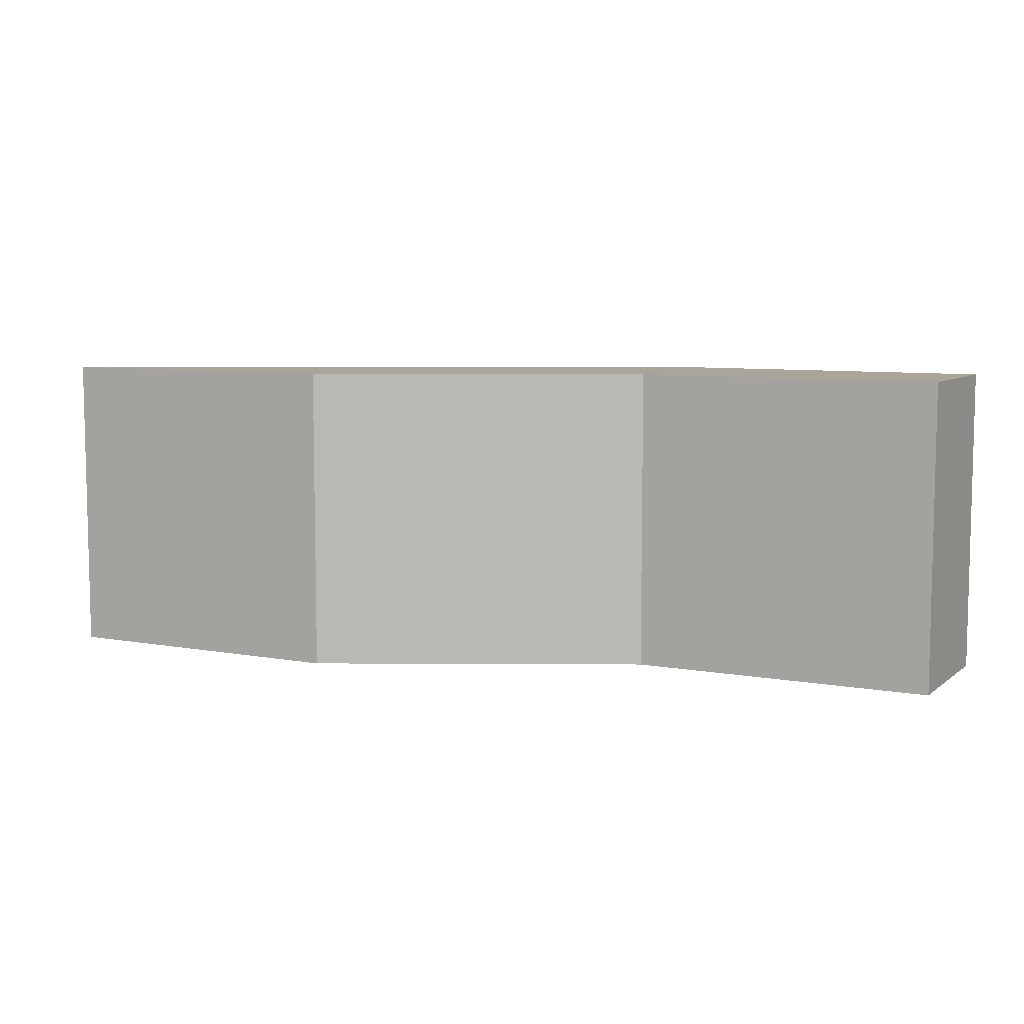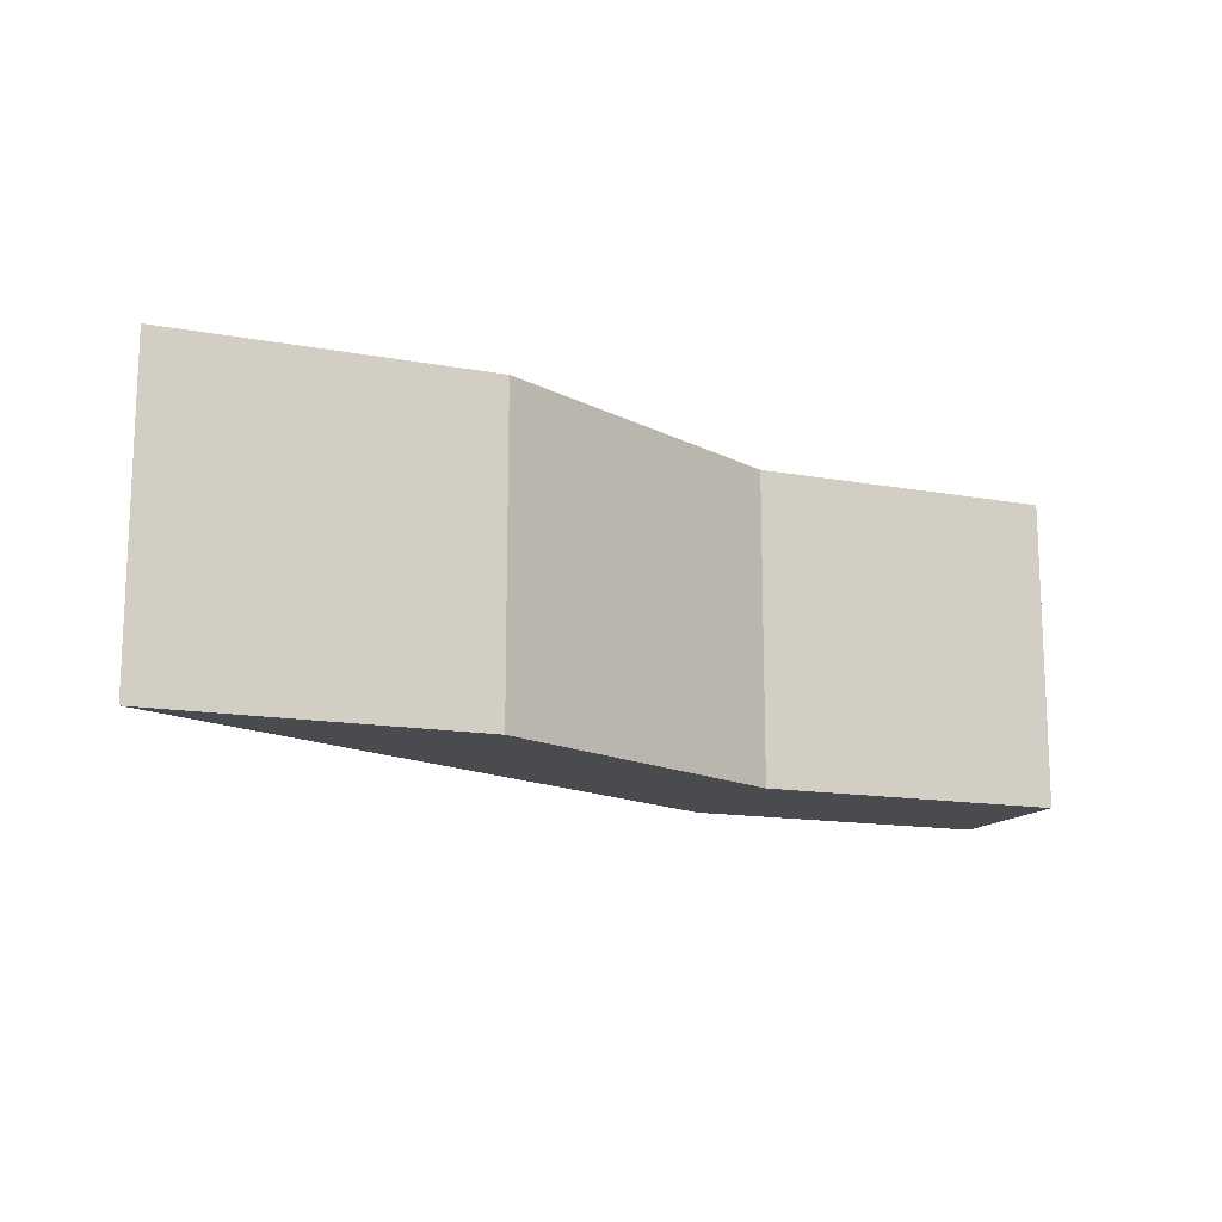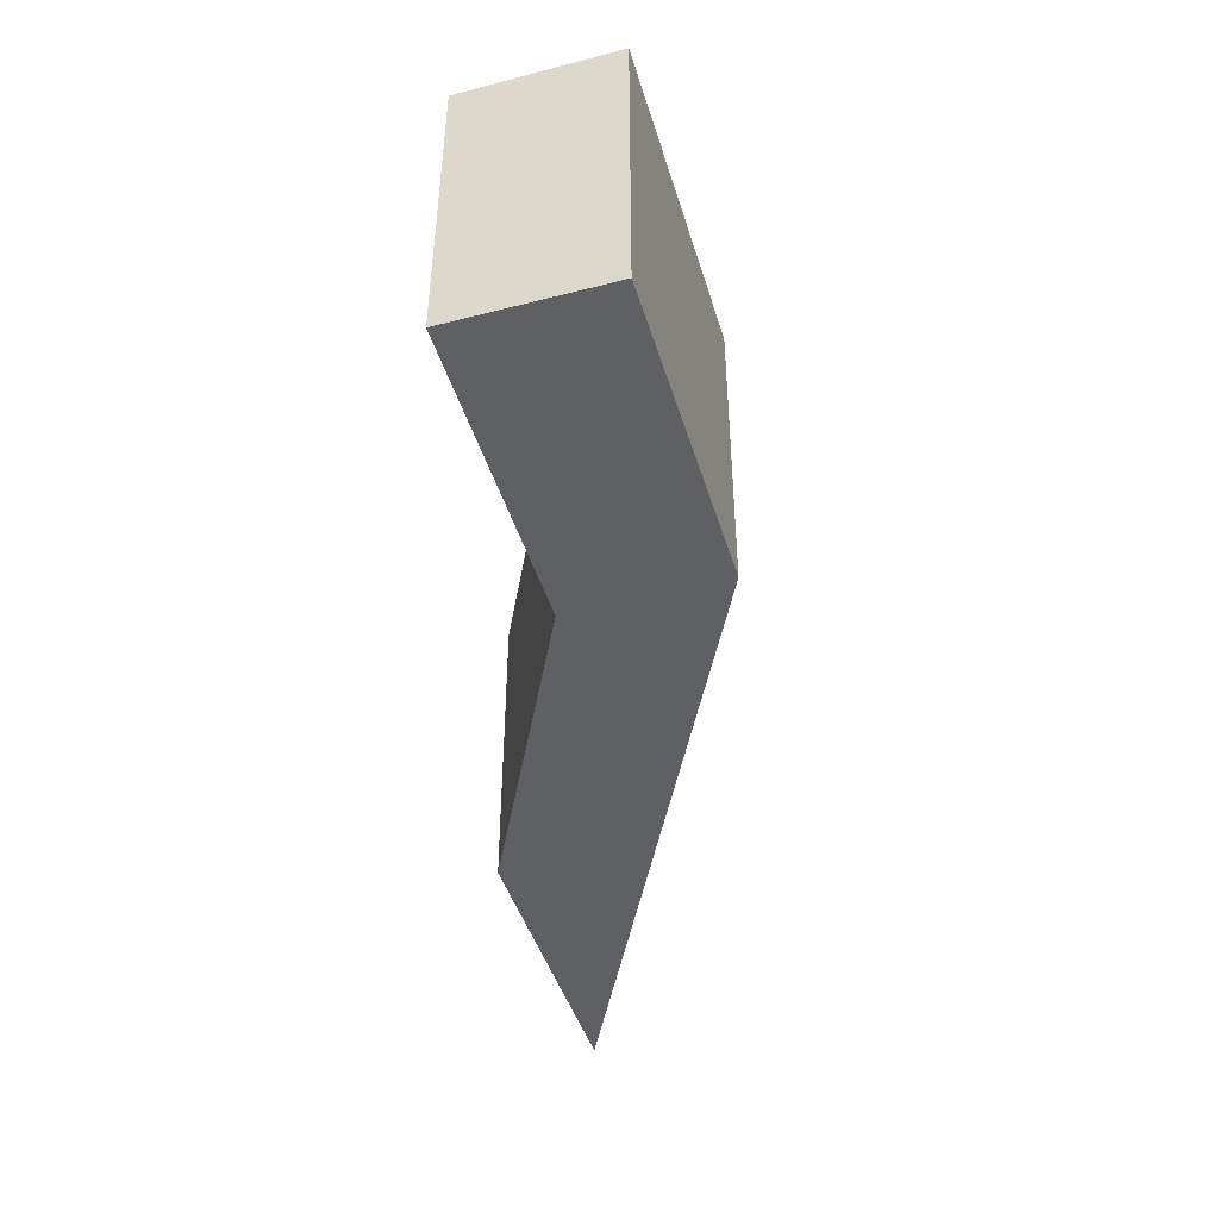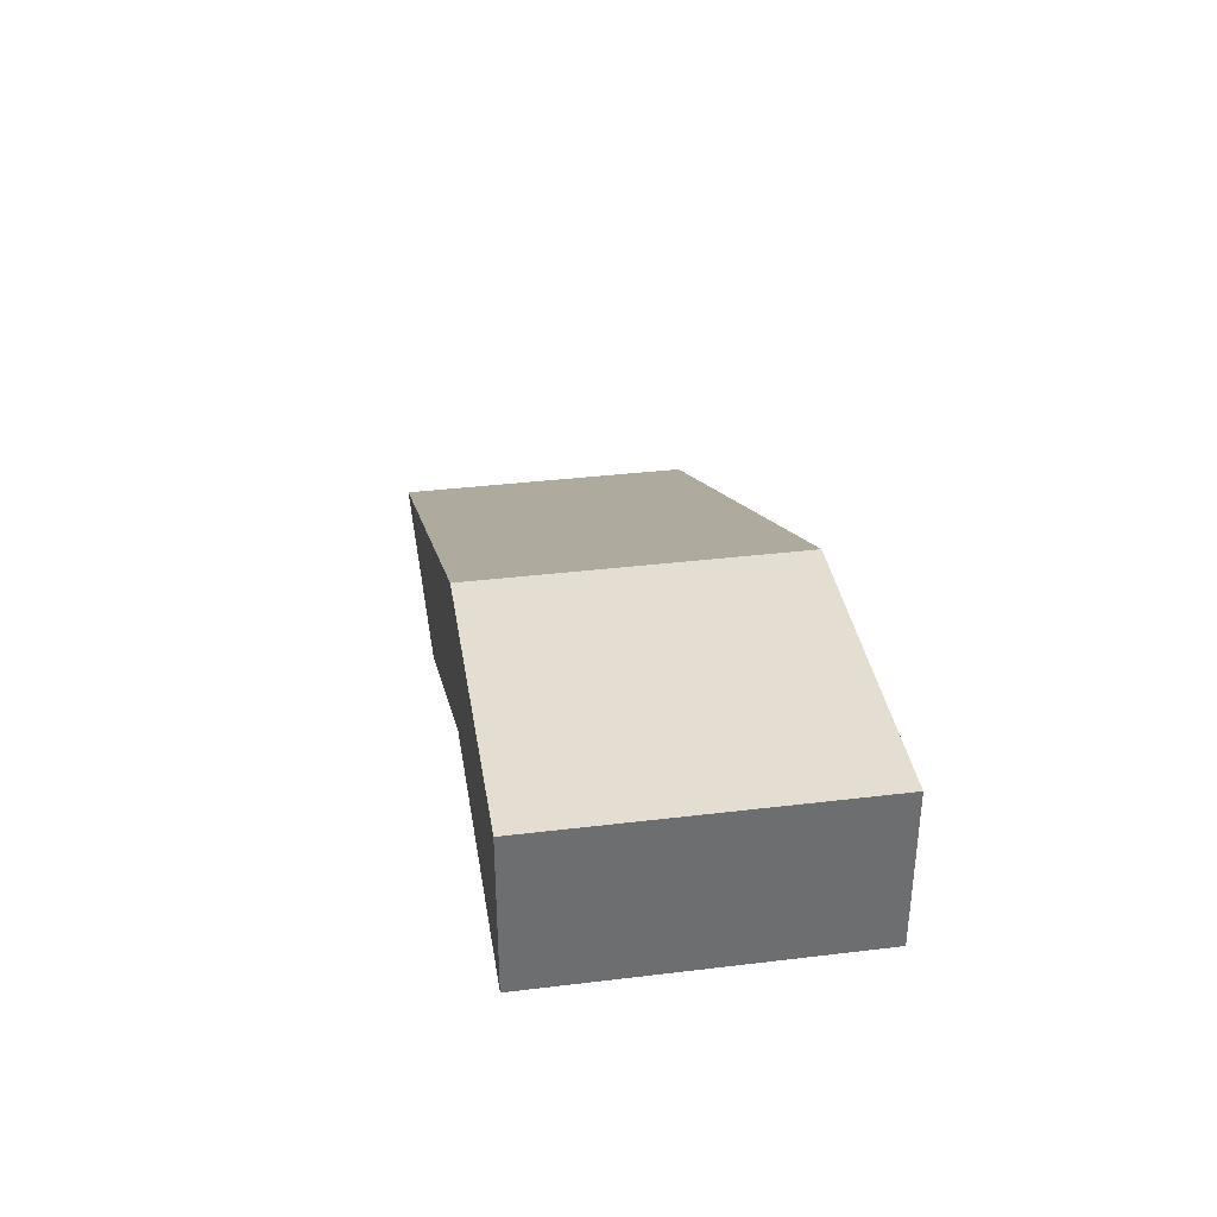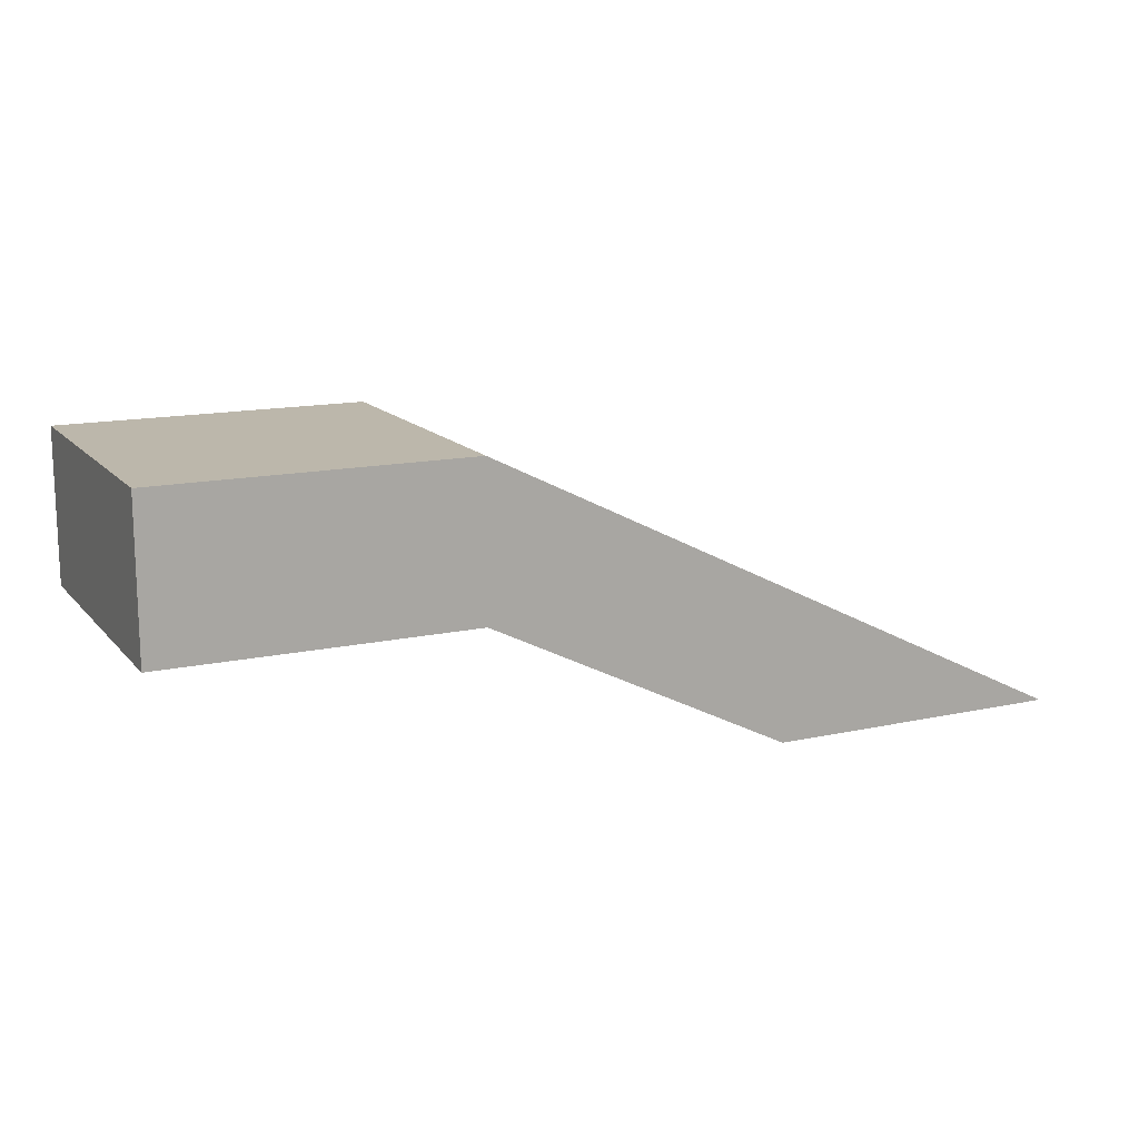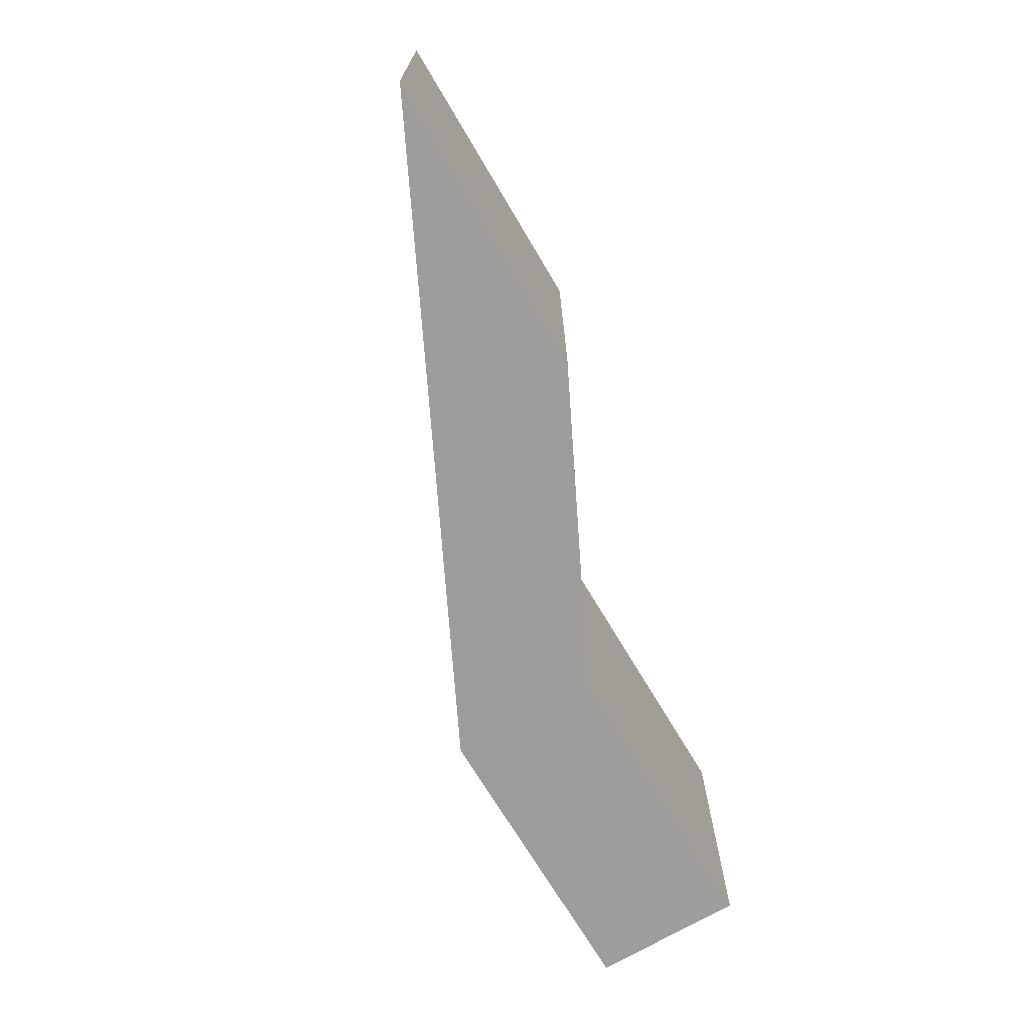
<metadata>
{"format":"obj","ext":"obj","renderer":"f3d","projection":"perspective","resolution":1024,"background":"white","views":[{"elev":7.5,"azim":27.5,"up":"+Z"},{"elev":-14.3,"azim":-21.9,"up":"+Z"},{"elev":-44.8,"azim":106.6,"up":"+Z"},{"elev":36.1,"azim":81.0,"up":"+Y"},{"elev":14.4,"azim":154.3,"up":"+Y"},{"elev":-70.6,"azim":-59.3,"up":"+Z"}]}
</metadata>
<code>
g pb_Mesh570670
v -8 0 0
v -4 0 0
v -4 0 -4
v -8 0 -4
v 0 2 0
v -4 0 0
v -4 2 0
v -8 0 0
v 0 4 0
v 0 2 -4
v -4 0 -4
v -4 0 0
v 0 2 0
v 4 4 -4
v 4 2 -4
v 4 2 0
v 4 4 0
v -8 0 -4
v -4 0 -4
v -4 2 -4
v 0 2 -4
v 0 4 -4
v -4 2 0
v -8 0 0
v -8 0 -4
v -4 2 -4
v 0 4 0
v 0 4 -4
v 4 4 -4
v 4 4 0
v 0 4 0
v 0 4 -4
v 4 4 0
v 4 2 0
v 4 2 0
v 4 2 -4
v 0 2 -4
v 0 2 0
v 4 2 -4
v 4 4 -4
g pb_Mesh570670_0
f 3 2 1
f 4 3 1
f 7 6 5
f 8 6 7
f 7 5 9
f 12 11 10
f 12 10 13
f 16 15 14
f 16 14 17
f 20 19 18
f 21 19 20
f 22 21 20
f 25 24 23
f 26 25 23
f 26 23 27
f 28 26 27
f 31 30 29
f 32 31 29
f 5 34 33
f 9 5 33
f 37 36 35
f 38 37 35
f 22 40 39
f 21 22 39

</code>
